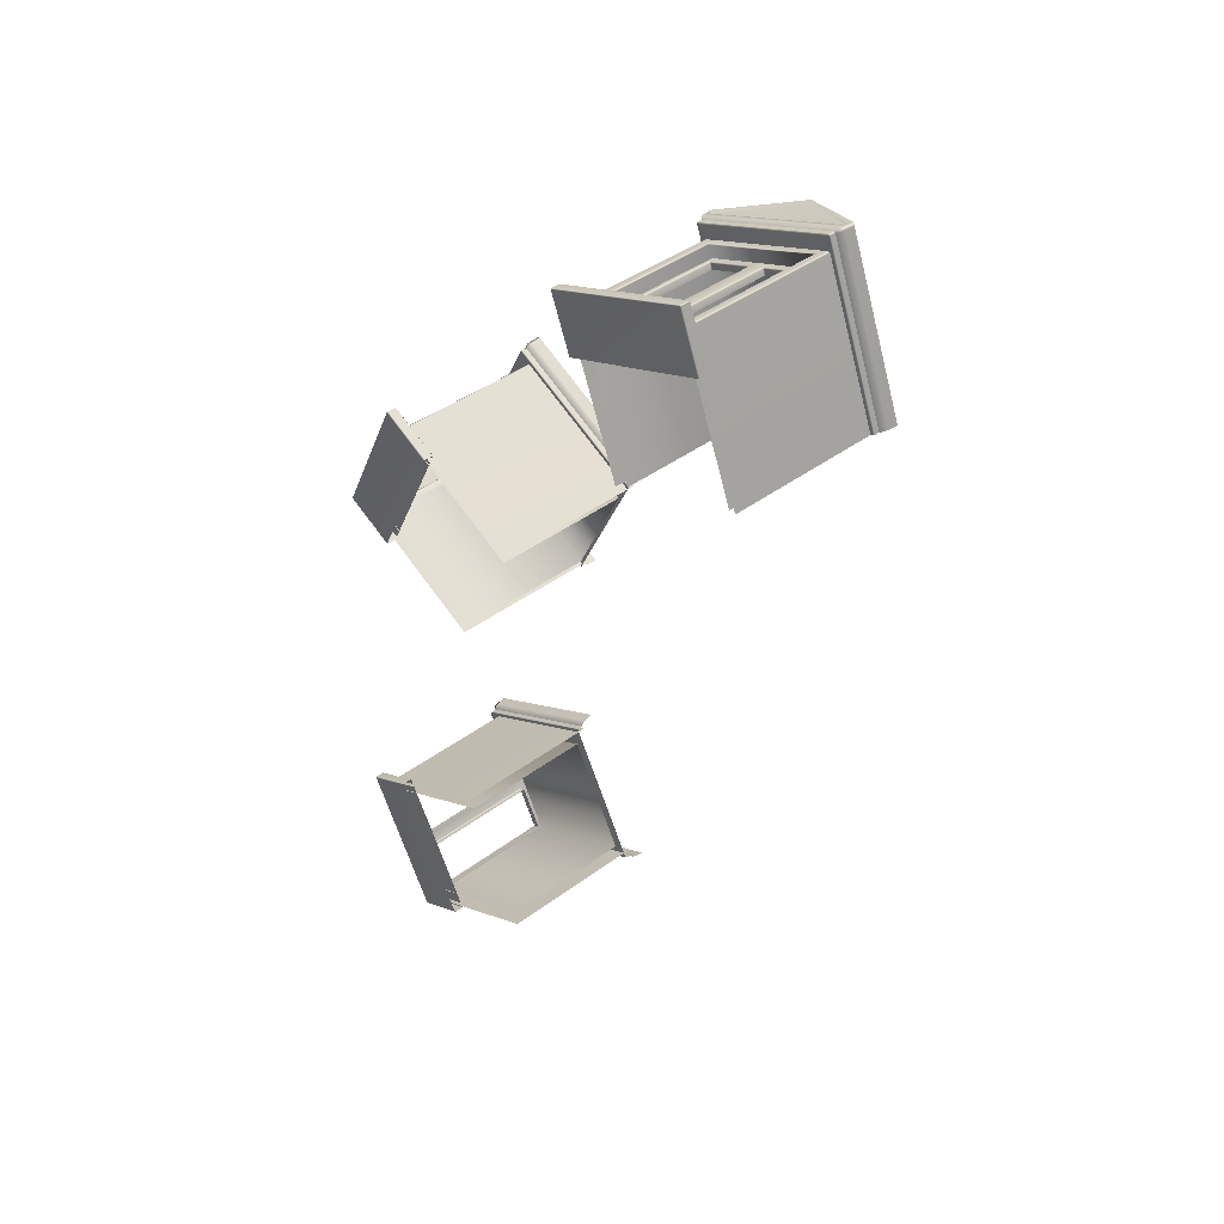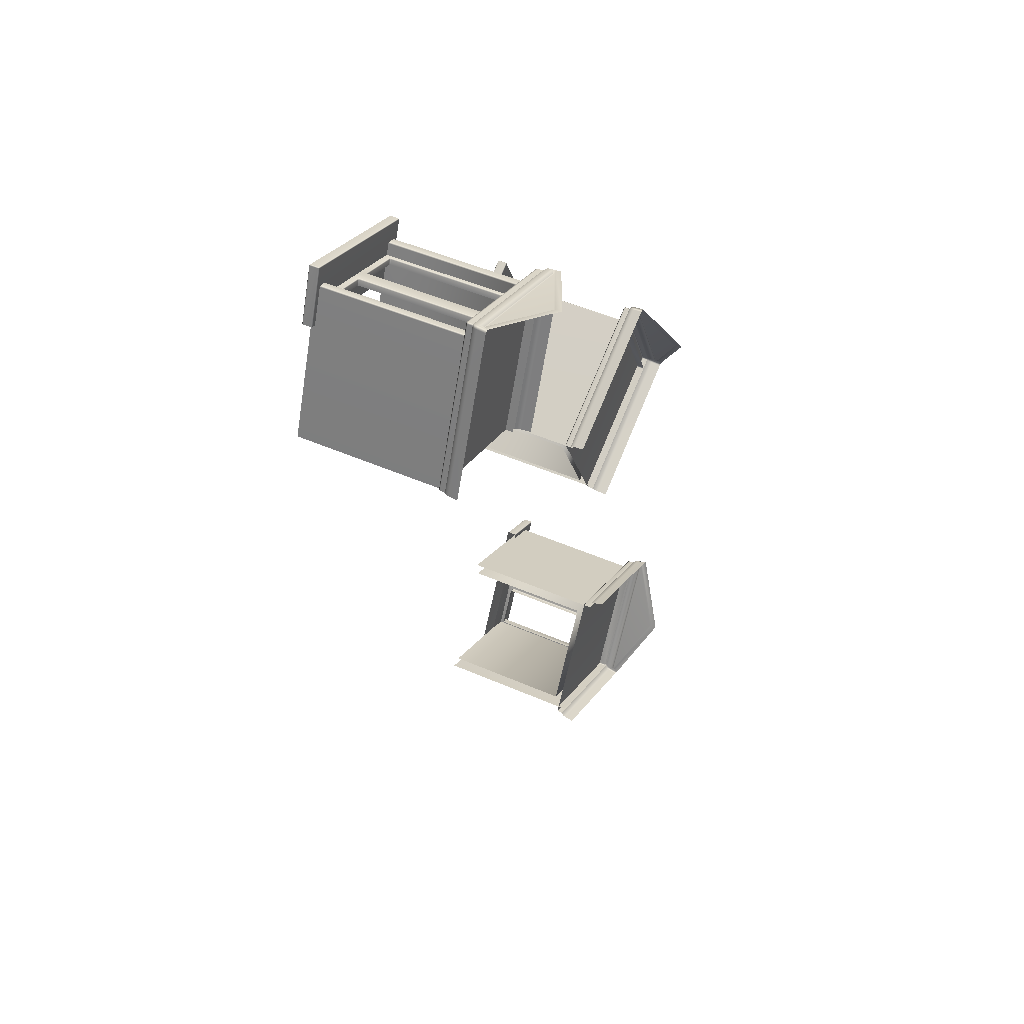
<metadata>
{"format":"obj","ext":"obj","renderer":"f3d","projection":"perspective","resolution":1024,"background":"white","views":[{"elev":41.8,"azim":48.2,"up":"+Z"},{"elev":49.8,"azim":115.6,"up":"+Z"}]}
</metadata>
<code>
o Bistro_Research_Exterior_Paris_Building_01_paris_buildi_e31bf75
v 3.064 14.65 3.261
v 1.402 14.65 2.598
v 3.065 14.59 3.261
v 1.402 14.59 2.598
v 3.08 14.75 3.291
v 3.08 14.78 3.291
v 3.068 14.76 3.262
v 3.068 14.78 3.262
v 1.635 12.78 2.026
v 3.317 12.78 2.698
v 1.388 12.78 2.643
v 3.07 12.78 3.316
v 3.056 14.58 3.257
v 1.411 14.58 2.601
v 1.37 14.75 2.609
v 1.399 14.76 2.596
v 1.37 14.78 2.609
v 1.398 14.78 2.596
v -1.292 14.65 -0.3079
v -2.078 14.65 -1.915
v -1.292 14.59 -0.3078
v -2.078 14.59 -1.915
v -1.3 14.75 -0.2745
v -1.3 14.78 -0.2745
v -1.289 14.76 -0.3044
v -1.289 14.78 -0.3043
v -1.522 12.78 -2.183
v -0.7268 12.78 -0.5551
v -2.119 12.78 -1.891
v -1.324 12.78 -0.2629
v -1.295 14.58 -0.3169
v -2.074 14.58 -1.907
v -2.11 14.75 -1.929
v -2.08 14.76 -1.919
v -2.11 14.78 -1.929
v -2.08 14.78 -1.919
v -2.125 14.65 -6.405
v -1.258 14.65 -7.97
v -2.125 14.59 -6.405
v -1.258 14.59 -7.97
v -2.158 14.75 -6.393
v -2.158 14.78 -6.393
v -2.127 14.76 -6.401
v -2.127 14.78 -6.401
v -0.7202 12.78 -7.667
v -1.599 12.78 -6.083
v -1.301 12.78 -7.99
v -2.181 12.78 -6.406
v -2.12 14.58 -6.413
v -1.262 14.58 -7.962
v -1.265 14.75 -8.004
v -1.256 14.76 -7.974
v -1.265 14.78 -8.004
v -1.256 14.78 -7.974
v 2.313 14.5 0.8538
v 3.65 14.5 1.388
v 2.99 14.5 3.04
v 1.652 14.5 2.507
v 3 14.51 3.06
v 1.624 14.51 2.511
v 2.313 12.89 0.8538
v 1.652 12.89 2.507
v 1.624 12.88 2.511
v 3.33 12.89 2.704
v 3.083 12.89 3.322
v 3.083 12.79 3.322
v 3.33 12.79 2.704
v 1.381 12.79 2.64
v 1.627 12.79 2.023
v 1.381 12.89 2.64
v 1.627 12.89 2.023
v 2.113 14.65 0.7738
v 2.113 14.59 0.7738
v 1.395 14.65 2.575
v 1.395 14.59 2.575
v -0.2323 14.5 -2.596
v 0.3996 14.5 -1.303
v -1.199 14.5 -0.5213
v -1.832 14.5 -1.815
v -1.204 14.51 -0.5
v -1.856 14.51 -1.831
v -0.2323 12.89 -2.596
v -1.832 12.89 -1.815
v -1.856 12.88 -1.831
v -0.7206 12.89 -0.5423
v -1.318 12.89 -0.2502
v -1.318 12.79 -0.2502
v -0.7206 12.79 -0.5423
v -2.123 12.79 -1.898
v -1.526 12.79 -2.19
v -2.123 12.89 -1.898
v -1.526 12.89 -2.19
v -0.3267 14.65 -2.79
v -0.3268 14.59 -2.79
v -2.069 14.65 -1.937
v -2.069 14.59 -1.937
v 0.3571 14.5 -6.846
v -0.3417 14.5 -5.588
v -1.897 14.5 -6.451
v -1.199 14.5 -7.711
v -1.918 14.51 -6.443
v -1.2 14.51 -7.739
v 0.3571 12.89 -6.846
v -1.199 12.89 -7.711
v -1.2 12.88 -7.739
v -1.606 12.89 -6.071
v -2.188 12.89 -6.394
v -2.188 12.79 -6.394
v -1.606 12.79 -6.071
v -1.297 12.79 -7.997
v -0.7162 12.79 -7.674
v -1.297 12.89 -7.997
v -0.7162 12.89 -7.674
v 0.4618 14.65 -7.035
v 0.4618 14.59 -7.035
v -1.234 14.65 -7.975
v -1.234 14.59 -7.975
v 3.804 14.65 1.448
v 3.085 14.65 3.249
v 3.804 14.59 1.448
v 3.085 14.59 3.249
v 2.233 15.16 2.929
v 3.097 14.68 3.298
v 1.353 14.68 2.603
v 3.105 14.72 3.301
v 1.345 14.72 2.599
v 3.125 14.83 3.309
v 1.325 14.83 2.591
v 2.225 15.25 2.95
v 2.225 15.18 2.95
v 0.4734 14.65 -1.155
v -1.268 14.65 -0.3024
v 0.4734 14.59 -1.155
v -1.268 14.59 -0.3023
v -1.685 15.16 -1.112
v -1.293 14.68 -0.2589
v -2.118 14.68 -1.944
v -1.289 14.72 -0.2507
v -2.122 14.72 -1.953
v -1.279 14.83 -0.2317
v -2.131 14.83 -1.972
v -1.705 15.25 -1.102
v -1.705 15.18 -1.102
v -0.4204 14.65 -5.443
v -2.117 14.65 -6.383
v -0.4205 14.59 -5.443
v -2.117 14.59 -6.383
v -1.691 15.16 -7.188
v -2.166 14.68 -6.378
v -1.256 14.68 -8.019
v -2.171 14.72 -6.37
v -1.252 14.72 -8.027
v -2.181 14.83 -6.351
v -1.242 14.83 -8.046
v -1.711 15.25 -7.199
v -1.711 15.18 -7.199
v 3 12.88 3.06
v 3.082 12.86 3.092
v 3.082 14.67 3.092
v 1.532 14.67 2.474
v 1.532 12.86 2.474
v 3.65 12.89 1.388
v 2.99 12.89 3.04
v 1.523 14.67 2.455
v 2.183 14.67 0.8017
v 2.183 12.85 0.8017
v 1.523 12.85 2.455
v 3.105 12.85 3.086
v 3.765 12.85 1.434
v 3.765 14.67 1.434
v 3.105 14.67 3.086
v 3.317 12.9 2.698
v 3.07 12.9 3.316
v 1.388 12.9 2.643
v 1.635 12.9 2.026
v -1.204 12.88 -0.5
v -1.165 12.86 -0.4208
v -1.165 14.67 -0.4208
v -1.899 14.67 -1.92
v -1.899 12.86 -1.92
v 0.3996 12.89 -1.303
v -1.199 12.89 -0.5213
v -1.893 14.67 -1.94
v -0.2936 14.67 -2.722
v -0.2936 12.85 -2.722
v -1.893 12.85 -1.94
v -1.144 12.85 -0.4099
v 0.4539 12.85 -1.192
v 0.4539 14.67 -1.192
v -1.144 14.67 -0.4099
v -0.7268 12.9 -0.5551
v -1.324 12.9 -0.2629
v -2.119 12.9 -1.891
v -1.522 12.9 -2.183
v -1.918 12.88 -6.443
v -1.961 12.86 -6.366
v -1.961 14.67 -6.366
v -1.152 14.67 -7.826
v -1.152 12.86 -7.826
v -0.3417 12.89 -5.588
v -1.897 12.89 -6.451
v -1.132 14.67 -7.833
v 0.4253 14.67 -6.969
v 0.4253 12.85 -6.969
v -1.132 12.85 -7.833
v -1.957 12.85 -6.343
v -0.4014 12.85 -5.48
v -0.4014 14.67 -5.48
v -1.957 14.67 -6.343
v -1.599 12.9 -6.083
v -2.181 12.9 -6.406
v -1.301 12.9 -7.99
v -0.7202 12.9 -7.667
v 3.076 14.58 3.246
v 3.795 14.58 1.444
v 2.123 14.58 0.7775
v 1.404 14.58 2.579
v -1.273 14.58 -0.3113
v 0.4691 14.58 -1.164
v -0.3224 14.58 -2.781
v -2.064 14.58 -1.928
v -2.112 14.58 -6.392
v -0.4157 14.58 -5.451
v 0.457 14.58 -7.026
v -1.239 14.58 -7.966
v 3.866 14.83 1.473
v 3.148 14.83 3.274
v 3.847 14.72 1.465
v 3.129 14.72 3.267
v 3.123 14.68 3.264
v 3.841 14.68 1.463
v 2.051 14.83 0.749
v 2.07 14.72 0.7566
v 1.333 14.83 2.55
v 1.352 14.72 2.558
v 1.358 14.68 2.56
v 2.076 14.68 0.759
v 0.5029 14.83 -1.095
v -1.239 14.83 -0.2422
v 0.4938 14.72 -1.113
v -1.248 14.72 -0.2606
v -1.251 14.68 -0.2664
v 0.491 14.68 -1.119
v -0.3562 14.83 -2.85
v -0.3471 14.72 -2.831
v -2.098 14.83 -1.997
v -2.089 14.72 -1.979
v -2.086 14.68 -1.973
v -0.3444 14.68 -2.826
v -0.4529 14.83 -5.384
v -2.149 14.83 -6.324
v -0.4429 14.72 -5.402
v -2.139 14.72 -6.342
v -2.136 14.68 -6.348
v -0.4399 14.68 -5.408
v 0.4943 14.83 -7.093
v 0.4843 14.72 -7.075
v -1.202 14.83 -8.033
v -1.212 14.72 -8.015
v -1.215 14.68 -8.01
v 0.4812 14.68 -7.07
v 3.066 12.79 3.327
v 3.066 12.89 3.327
v 1.384 12.79 2.653
v 1.384 12.89 2.653
v -1.335 12.79 -0.2578
v -1.335 12.89 -0.2578
v -2.129 12.79 -1.886
v -2.129 12.89 -1.886
v -2.191 12.79 -6.412
v -2.191 12.89 -6.412
v -1.311 12.79 -7.995
v -1.311 12.89 -7.995
v 2.282 12.97 2.526
v 1.794 12.97 2.331
v 2.258 12.97 2.586
v 1.77 12.97 2.391
v 1.794 14.42 2.331
v 2.282 14.42 2.526
v 1.77 14.42 2.391
v 2.258 14.42 2.586
v 2.484 12.97 2.606
v 2.46 12.97 2.667
v 2.972 12.97 2.801
v 2.948 12.97 2.862
v 2.484 14.42 2.606
v 2.972 14.42 2.801
v 2.46 14.42 2.667
v 2.948 14.42 2.862
v -1.378 12.97 -1.378
v -1.609 12.97 -1.85
v -1.436 12.97 -1.349
v -1.667 12.97 -1.821
v -1.609 14.42 -1.85
v -1.378 14.42 -1.378
v -1.667 14.42 -1.821
v -1.436 14.42 -1.349
v -1.282 12.97 -1.183
v -1.341 12.97 -1.154
v -1.051 12.97 -0.7108
v -1.11 12.97 -0.682
v -1.282 14.42 -1.183
v -1.051 14.42 -0.7108
v -1.341 14.42 -1.154
v -1.11 14.42 -0.682
v -1.297 12.97 -7.088
v -1.043 12.97 -7.548
v -1.354 12.97 -7.12
v -1.1 12.97 -7.579
v -1.043 14.42 -7.548
v -1.297 14.42 -7.088
v -1.1 14.42 -7.579
v -1.354 14.42 -7.12
v -1.403 12.97 -6.898
v -1.46 12.97 -6.93
v -1.657 12.97 -6.439
v -1.715 12.97 -6.47
v -1.403 14.42 -6.898
v -1.657 14.42 -6.439
v -1.46 14.42 -6.93
v -1.715 14.42 -6.47
v 2.272 12.98 2.591
v 2.296 12.98 2.531
v 2.272 14.41 2.591
v 2.296 14.41 2.531
v 2.446 14.41 2.662
v 2.471 14.41 2.601
v 2.446 12.98 2.662
v 2.471 12.98 2.601
v -1.43 12.98 -1.336
v -1.371 12.98 -1.365
v -1.43 14.41 -1.336
v -1.371 14.41 -1.365
v -1.347 14.41 -1.167
v -1.288 14.41 -1.196
v -1.347 12.98 -1.167
v -1.288 12.98 -1.196
v -1.361 12.98 -7.107
v -1.304 12.98 -7.075
v -1.361 14.41 -7.107
v -1.304 14.41 -7.075
v -1.453 14.41 -6.943
v -1.396 14.41 -6.911
v -1.453 12.98 -6.943
v -1.396 12.98 -6.911
v 1.781 12.98 2.326
v 1.757 12.98 2.386
v 1.739 12.96 2.396
v 1.781 14.41 2.326
v 1.739 14.43 2.396
v 1.757 14.41 2.386
v 2.985 14.41 2.806
v 2.961 14.41 2.867
v 2.964 14.43 2.885
v 2.985 12.98 2.806
v 2.964 12.96 2.885
v 2.961 12.98 2.867
v -1.615 12.98 -1.863
v -1.673 12.98 -1.834
v -1.693 12.96 -1.839
v -1.615 14.41 -1.863
v -1.693 14.43 -1.839
v -1.673 14.41 -1.834
v -1.045 14.41 -0.6979
v -1.104 14.41 -0.6691
v -1.113 14.43 -0.6536
v -1.045 12.98 -0.6979
v -1.113 12.96 -0.6536
v -1.104 12.98 -0.6691
v -1.036 12.98 -7.56
v -1.093 12.98 -7.592
v -1.1 12.96 -7.611
v -1.036 14.41 -7.56
v -1.1 14.43 -7.611
v -1.093 14.41 -7.592
v -1.664 14.41 -6.426
v -1.722 14.41 -6.458
v -1.74 14.43 -6.457
v -1.664 12.98 -6.426
v -1.74 12.96 -6.457
v -1.722 12.98 -6.458
v 2.275 12.96 2.61
v 2.275 14.43 2.61
v 1.662 12.88 2.365
v 1.662 14.52 2.365
v 2.352 12.88 2.641
v 2.352 14.52 2.641
v 2.429 14.43 2.671
v 3.041 14.52 2.916
v 3.041 12.88 2.916
v 2.429 12.96 2.671
v -1.44 12.96 -1.321
v -1.44 14.43 -1.321
v -1.73 12.88 -1.913
v -1.73 14.52 -1.913
v -1.403 12.88 -1.246
v -1.403 14.52 -1.246
v -1.367 14.43 -1.172
v -1.077 14.52 -0.5793
v -1.077 12.88 -0.5793
v -1.367 12.96 -1.172
v -1.38 12.96 -7.106
v -1.38 14.43 -7.106
v -1.06 12.88 -7.683
v -1.06 14.52 -7.683
v -1.42 12.88 -7.034
v -1.42 14.52 -7.034
v -1.46 14.43 -6.961
v -1.78 14.52 -6.384
v -1.78 12.88 -6.384
v -1.46 12.96 -6.961
f 1 2 3
f 2 4 3
f 5 6 7
f 6 8 7
f 9 10 11
f 10 12 11
f 13 3 14
f 3 4 14
f 5 7 15
f 7 16 15
f 15 16 17
f 16 18 17
f 19 20 21
f 20 22 21
f 23 24 25
f 24 26 25
f 27 28 29
f 28 30 29
f 31 21 32
f 21 22 32
f 23 25 33
f 25 34 33
f 33 34 35
f 34 36 35
f 37 38 39
f 38 40 39
f 41 42 43
f 42 44 43
f 45 46 47
f 46 48 47
f 49 39 50
f 39 40 50
f 41 43 51
f 43 52 51
f 51 52 53
f 52 54 53
f 55 56 57
f 58 55 57
f 58 57 59
f 60 58 59
f 61 55 58
f 62 61 58
f 62 58 60
f 63 62 60
f 64 65 66
f 67 64 66
f 66 12 67
f 12 10 67
f 9 11 68
f 69 9 68
f 69 68 70
f 71 69 70
f 72 73 74
f 73 75 74
f 2 74 75
f 4 2 75
f 76 77 78
f 79 76 78
f 79 78 80
f 81 79 80
f 82 76 79
f 83 82 79
f 83 79 81
f 84 83 81
f 85 86 87
f 88 85 87
f 87 30 88
f 30 28 88
f 27 29 89
f 90 27 89
f 90 89 91
f 92 90 91
f 93 94 95
f 94 96 95
f 20 95 96
f 22 20 96
f 97 98 99
f 100 97 99
f 100 99 101
f 102 100 101
f 103 97 100
f 104 103 100
f 104 100 102
f 105 104 102
f 106 107 108
f 109 106 108
f 108 48 109
f 48 46 109
f 45 47 110
f 111 45 110
f 111 110 112
f 113 111 112
f 114 115 116
f 115 117 116
f 38 116 117
f 40 38 117
f 118 119 120
f 119 121 120
f 121 119 1
f 3 121 1
f 18 16 7
f 8 18 7
f 18 8 122
f 1 123 2
f 123 124 2
f 123 125 124
f 125 126 124
f 125 5 126
f 125 127 5
f 5 15 126
f 127 6 5
f 126 15 128
f 127 129 6
f 15 17 128
f 128 17 129
f 129 130 6
f 17 130 129
f 131 132 133
f 132 134 133
f 134 132 19
f 21 134 19
f 36 34 25
f 26 36 25
f 36 26 135
f 19 136 20
f 136 137 20
f 136 138 137
f 138 139 137
f 138 23 139
f 138 140 23
f 23 33 139
f 140 24 23
f 139 33 141
f 140 142 24
f 33 35 141
f 141 35 142
f 142 143 24
f 35 143 142
f 144 145 146
f 145 147 146
f 147 145 37
f 39 147 37
f 54 52 43
f 44 54 43
f 54 44 148
f 37 149 38
f 149 150 38
f 149 151 150
f 151 152 150
f 151 41 152
f 151 153 41
f 41 51 152
f 153 42 41
f 152 51 154
f 153 155 42
f 51 53 154
f 154 53 155
f 155 156 42
f 53 156 155
f 6 130 8
f 130 122 8
f 18 122 130
f 17 18 130
f 59 157 158
f 159 59 158
f 59 159 160
f 60 59 160
f 63 60 160
f 161 63 160
f 57 56 162
f 163 57 162
f 57 163 157
f 59 57 157
f 164 165 166
f 167 164 166
f 164 167 161
f 160 164 161
f 168 169 170
f 171 168 170
f 168 171 159
f 158 168 159
f 64 172 65
f 172 173 65
f 173 172 174
f 172 175 174
f 174 175 71
f 70 174 71
f 24 143 26
f 143 135 26
f 36 135 143
f 35 36 143
f 80 176 177
f 178 80 177
f 80 178 179
f 81 80 179
f 84 81 179
f 180 84 179
f 78 77 181
f 182 78 181
f 78 182 176
f 80 78 176
f 183 184 185
f 186 183 185
f 183 186 180
f 179 183 180
f 187 188 189
f 190 187 189
f 187 190 178
f 177 187 178
f 85 191 86
f 191 192 86
f 192 191 193
f 191 194 193
f 193 194 92
f 91 193 92
f 42 156 44
f 156 148 44
f 54 148 156
f 53 54 156
f 101 195 196
f 197 101 196
f 101 197 198
f 102 101 198
f 105 102 198
f 199 105 198
f 99 98 200
f 201 99 200
f 99 201 195
f 101 99 195
f 202 203 204
f 205 202 204
f 202 205 199
f 198 202 199
f 206 207 208
f 209 206 208
f 206 209 197
f 196 206 197
f 106 210 107
f 210 211 107
f 211 210 212
f 210 213 212
f 212 213 113
f 112 212 113
f 121 3 13
f 214 121 13
f 121 214 120
f 214 215 120
f 13 14 214
f 215 214 216
f 14 4 75
f 214 217 216
f 14 217 214
f 217 14 75
f 73 216 217
f 75 73 217
f 134 21 31
f 218 134 31
f 134 218 133
f 218 219 133
f 31 32 218
f 219 218 220
f 32 22 96
f 218 221 220
f 32 221 218
f 221 32 96
f 94 220 221
f 96 94 221
f 147 39 49
f 222 147 49
f 147 222 146
f 222 223 146
f 49 50 222
f 223 222 224
f 50 40 117
f 222 225 224
f 50 225 222
f 225 50 117
f 115 224 225
f 117 115 225
f 226 227 228
f 227 229 228
f 229 227 127
f 125 229 127
f 229 125 123
f 228 229 230
f 230 229 123
f 231 228 230
f 118 231 230
f 119 118 230
f 230 123 119
f 123 1 119
f 232 233 234
f 233 235 234
f 128 234 235
f 126 128 235
f 124 126 235
f 236 235 233
f 236 124 235
f 237 236 233
f 236 237 72
f 74 236 72
f 236 74 124
f 74 2 124
f 238 239 240
f 239 241 240
f 241 239 140
f 138 241 140
f 241 138 136
f 240 241 242
f 242 241 136
f 243 240 242
f 131 243 242
f 132 131 242
f 242 136 132
f 136 19 132
f 244 245 246
f 245 247 246
f 141 246 247
f 139 141 247
f 137 139 247
f 248 247 245
f 248 137 247
f 249 248 245
f 248 249 93
f 95 248 93
f 248 95 137
f 95 20 137
f 250 251 252
f 251 253 252
f 253 251 153
f 151 253 153
f 253 151 149
f 252 253 254
f 254 253 149
f 255 252 254
f 144 255 254
f 145 144 254
f 254 149 145
f 149 37 145
f 256 257 258
f 257 259 258
f 154 258 259
f 152 154 259
f 150 152 259
f 260 259 257
f 260 150 259
f 261 260 257
f 260 261 114
f 116 260 114
f 260 116 150
f 116 38 150
f 66 262 12
f 11 12 262
f 263 262 66
f 65 263 66
f 173 263 65
f 264 11 262
f 262 263 264
f 264 68 11
f 68 264 70
f 263 173 265
f 263 265 264
f 264 265 70
f 173 174 265
f 174 70 265
f 87 266 30
f 29 30 266
f 267 266 87
f 86 267 87
f 192 267 86
f 268 29 266
f 266 267 268
f 268 89 29
f 89 268 91
f 267 192 269
f 267 269 268
f 268 269 91
f 192 193 269
f 193 91 269
f 108 270 48
f 47 48 270
f 271 270 108
f 107 271 108
f 211 271 107
f 272 47 270
f 270 271 272
f 272 110 47
f 110 272 112
f 271 211 273
f 271 273 272
f 272 273 112
f 211 212 273
f 212 112 273
f 274 275 276
f 275 277 276
f 278 279 280
f 279 281 280
f 282 283 284
f 283 285 284
f 286 287 288
f 287 289 288
f 290 291 292
f 291 293 292
f 294 295 296
f 295 297 296
f 298 299 300
f 299 301 300
f 302 303 304
f 303 305 304
f 306 307 308
f 307 309 308
f 310 311 312
f 311 313 312
f 314 315 316
f 315 317 316
f 318 319 320
f 319 321 320
f 274 276 322
f 323 274 322
f 323 322 324
f 325 323 324
f 325 324 281
f 279 325 281
f 286 288 326
f 327 286 326
f 327 326 328
f 329 327 328
f 329 328 283
f 282 329 283
f 290 292 330
f 331 290 330
f 331 330 332
f 333 331 332
f 333 332 297
f 295 333 297
f 302 304 334
f 335 302 334
f 335 334 336
f 337 335 336
f 337 336 299
f 298 337 299
f 306 308 338
f 339 306 338
f 339 338 340
f 341 339 340
f 341 340 313
f 311 341 313
f 318 320 342
f 343 318 342
f 343 342 344
f 345 343 344
f 345 344 315
f 314 345 315
f 275 346 277
f 346 347 277
f 347 348 277
f 346 349 347
f 348 347 350
f 349 351 347
f 347 351 350
f 349 278 351
f 280 350 351
f 278 280 351
f 287 352 289
f 352 353 289
f 353 354 289
f 352 355 353
f 354 353 356
f 355 357 353
f 353 357 356
f 355 284 357
f 285 356 357
f 284 285 357
f 291 358 293
f 358 359 293
f 359 360 293
f 358 361 359
f 360 359 362
f 361 363 359
f 359 363 362
f 361 294 363
f 296 362 363
f 294 296 363
f 303 364 305
f 364 365 305
f 365 366 305
f 364 367 365
f 366 365 368
f 367 369 365
f 365 369 368
f 367 300 369
f 301 368 369
f 300 301 369
f 307 370 309
f 370 371 309
f 371 372 309
f 370 373 371
f 372 371 374
f 373 375 371
f 371 375 374
f 373 310 375
f 312 374 375
f 310 312 375
f 319 376 321
f 376 377 321
f 377 378 321
f 376 379 377
f 378 377 380
f 379 381 377
f 377 381 380
f 379 316 381
f 317 380 381
f 316 317 381
f 276 277 348
f 382 276 348
f 276 382 322
f 324 322 382
f 383 324 382
f 324 383 281
f 280 281 383
f 350 280 383
f 384 348 350
f 385 384 350
f 385 350 383
f 384 386 348
f 386 382 348
f 387 385 383
f 387 383 382
f 386 387 382
f 387 386 388
f 387 388 354
f 389 387 354
f 389 354 390
f 288 289 354
f 388 288 354
f 354 356 390
f 288 388 326
f 328 326 388
f 390 356 391
f 386 390 391
f 386 391 388
f 391 328 388
f 356 285 391
f 328 391 283
f 285 283 391
f 292 293 360
f 392 292 360
f 292 392 330
f 332 330 392
f 393 332 392
f 332 393 297
f 296 297 393
f 362 296 393
f 394 360 362
f 395 394 362
f 395 362 393
f 394 396 360
f 396 392 360
f 397 395 393
f 397 393 392
f 396 397 392
f 397 396 398
f 397 398 366
f 399 397 366
f 399 366 400
f 304 305 366
f 398 304 366
f 366 368 400
f 304 398 334
f 336 334 398
f 400 368 401
f 396 400 401
f 396 401 398
f 401 336 398
f 368 301 401
f 336 401 299
f 301 299 401
f 308 309 372
f 402 308 372
f 308 402 338
f 340 338 402
f 403 340 402
f 340 403 313
f 312 313 403
f 374 312 403
f 404 372 374
f 405 404 374
f 405 374 403
f 404 406 372
f 406 402 372
f 407 405 403
f 407 403 402
f 406 407 402
f 407 406 408
f 407 408 378
f 409 407 378
f 409 378 410
f 320 321 378
f 408 320 378
f 378 380 410
f 320 408 342
f 344 342 408
f 410 380 411
f 406 410 411
f 406 411 408
f 411 344 408
f 380 317 411
f 344 411 315
f 317 315 411

</code>
